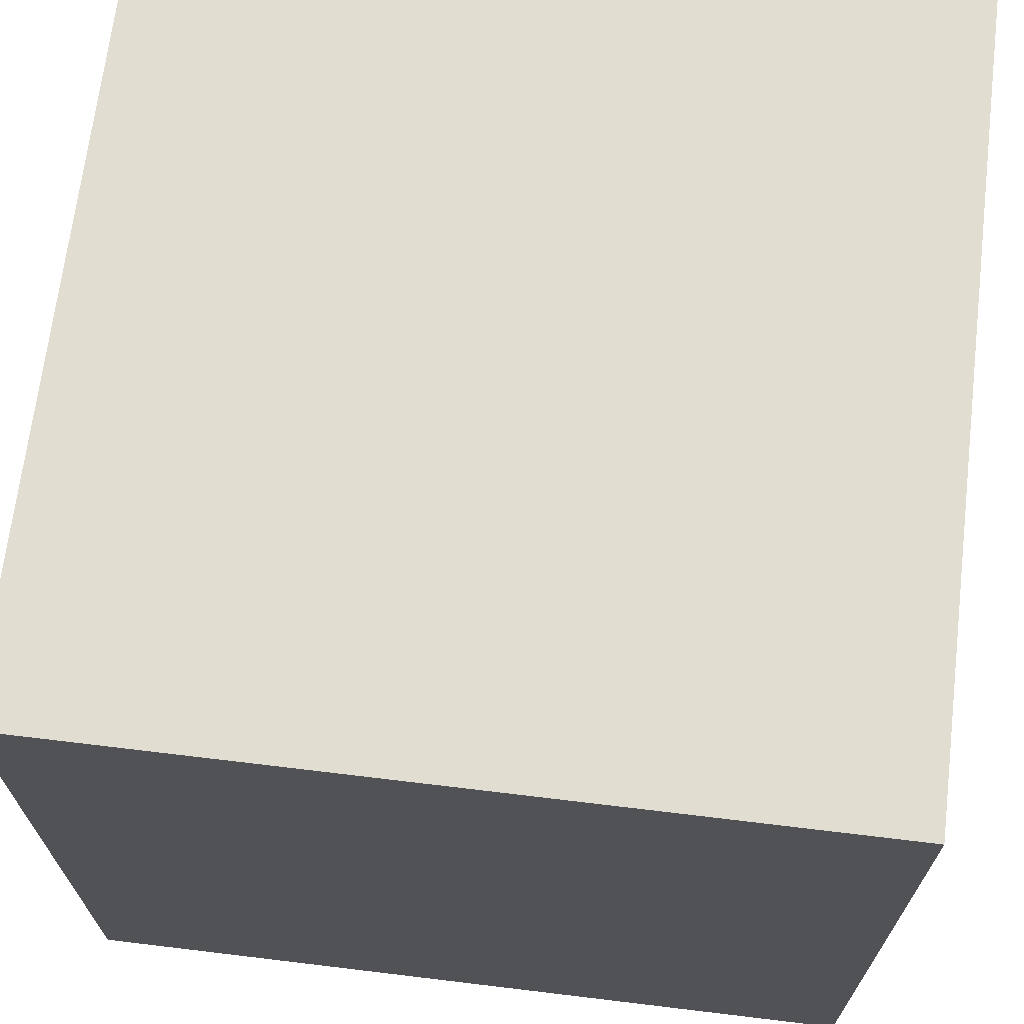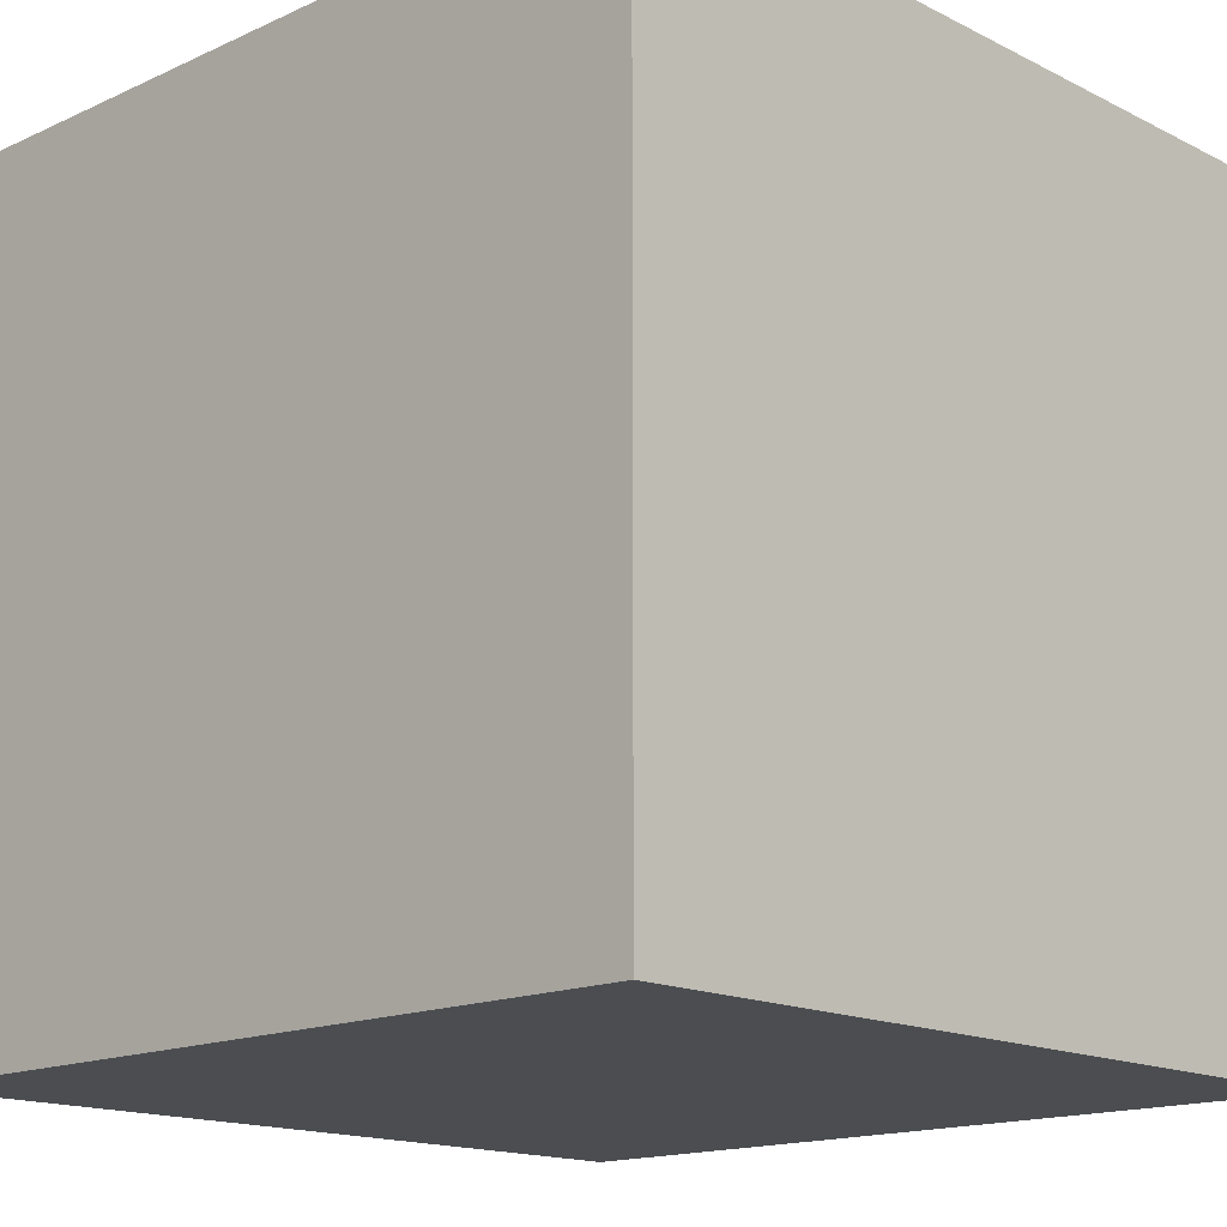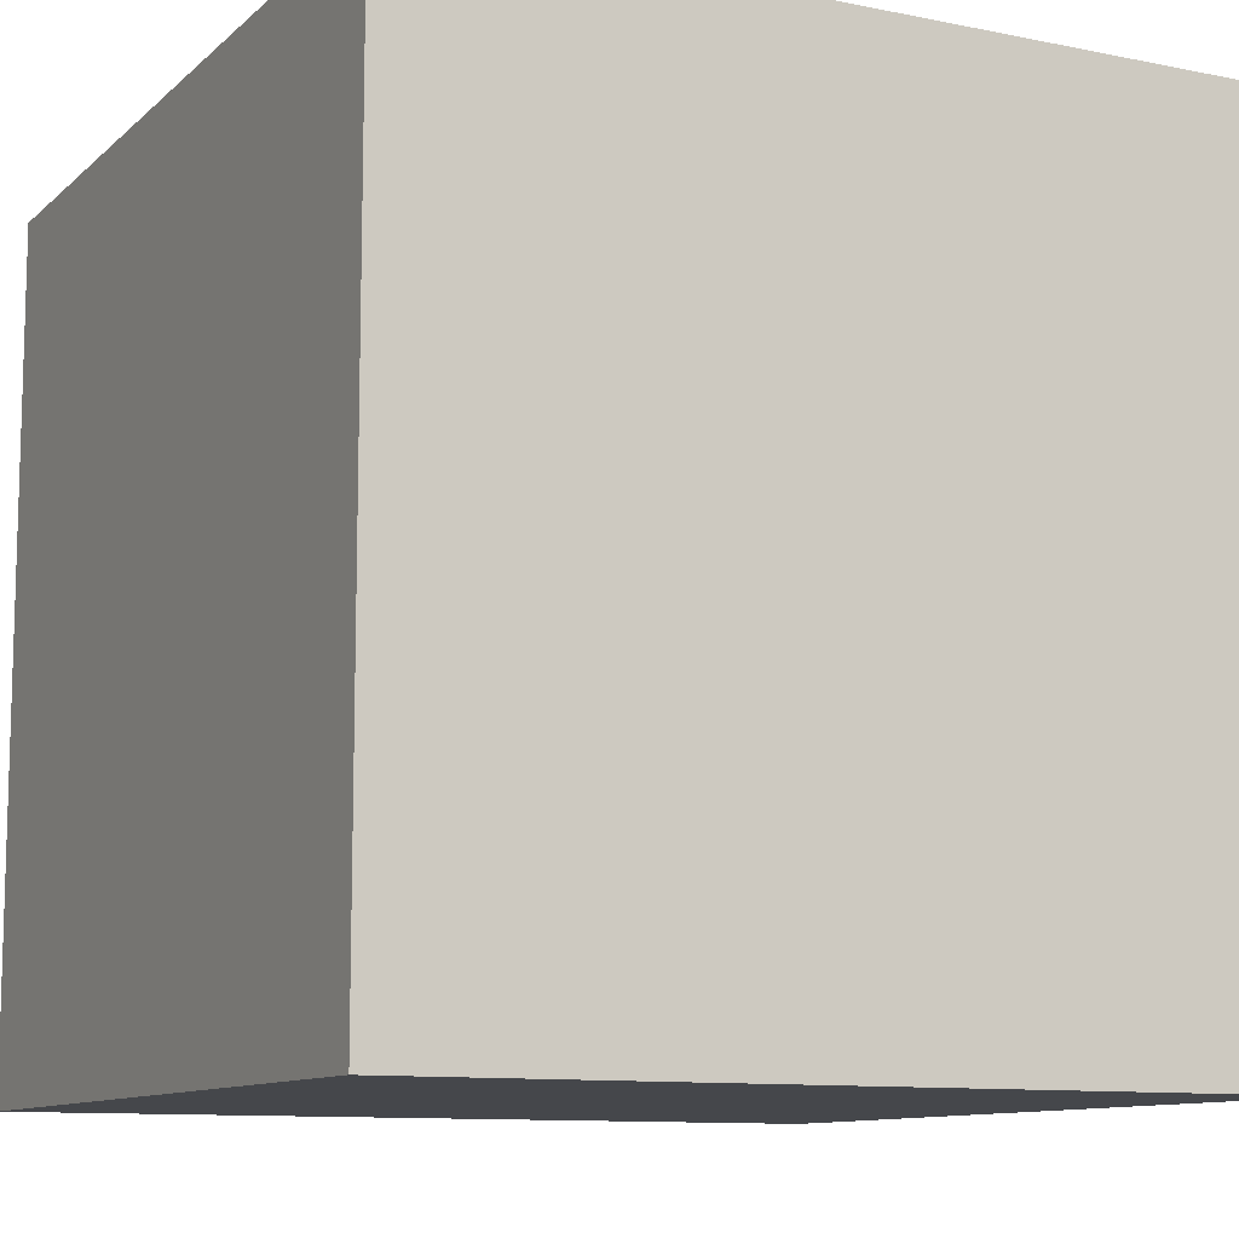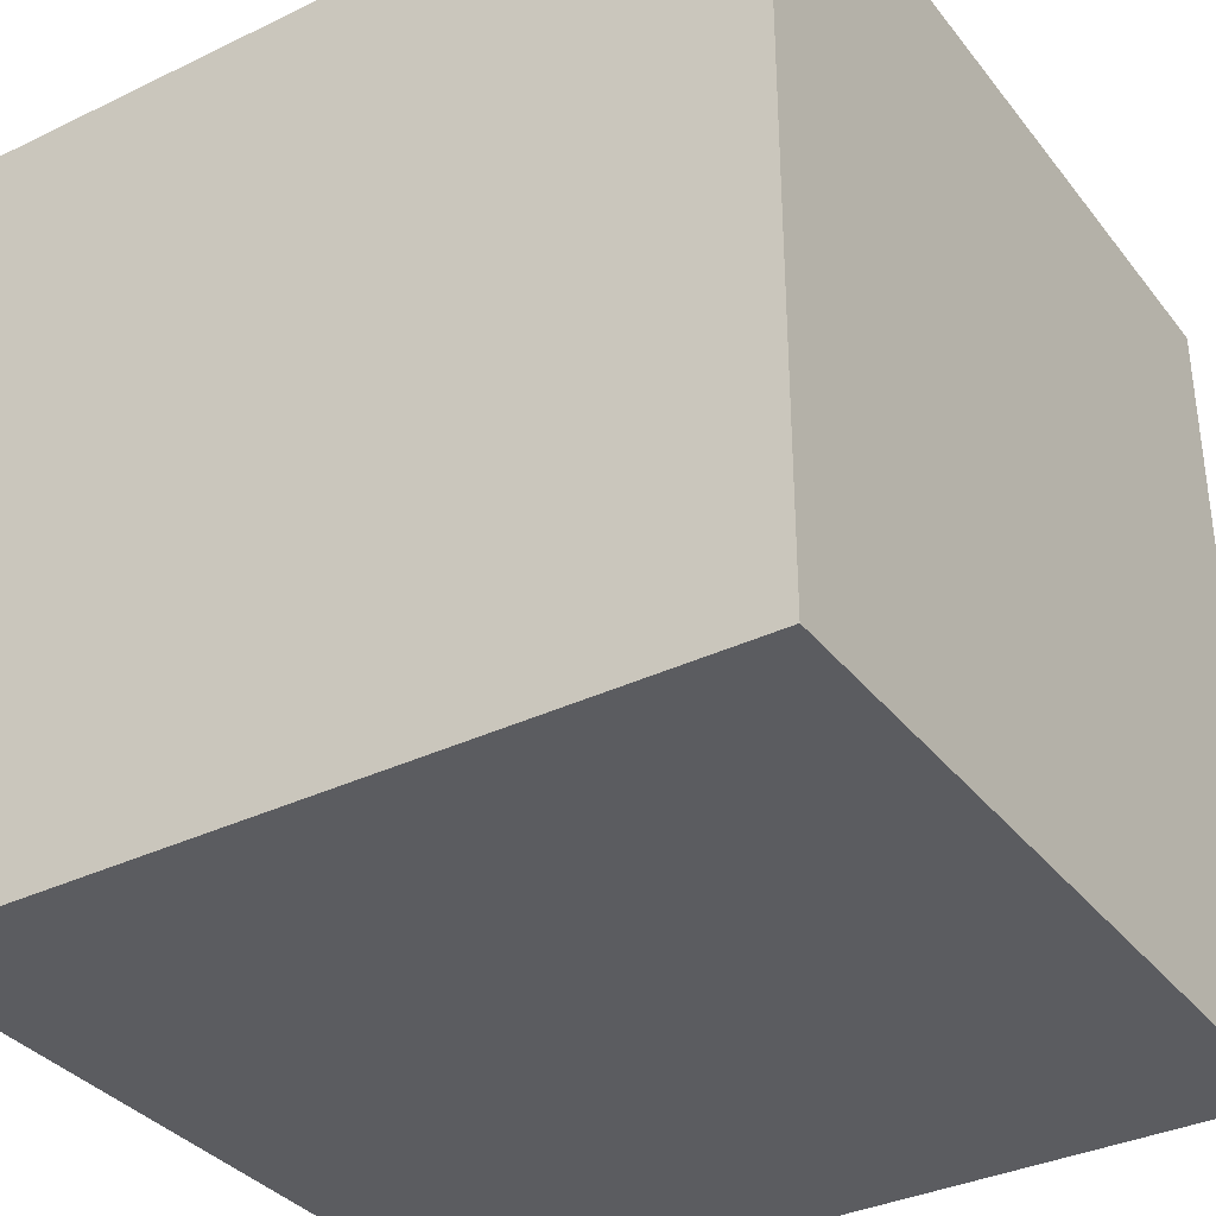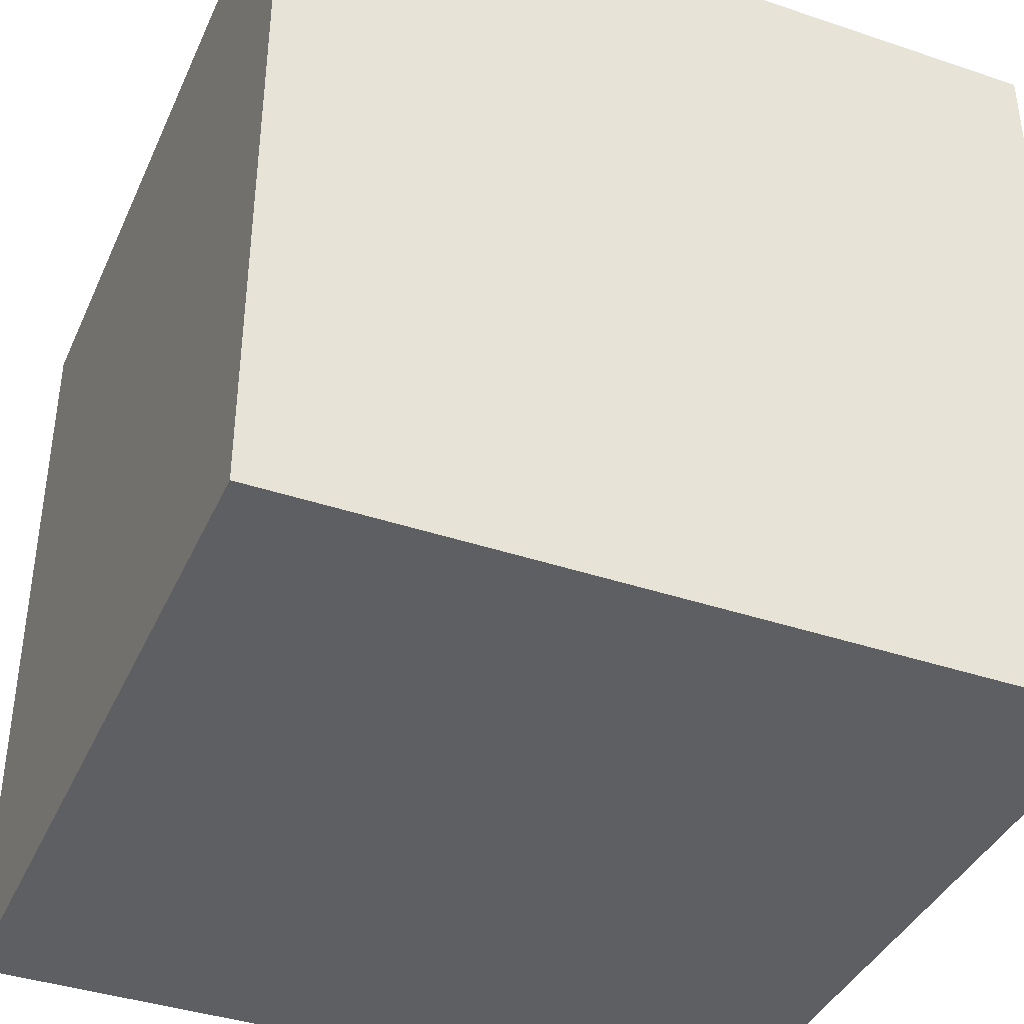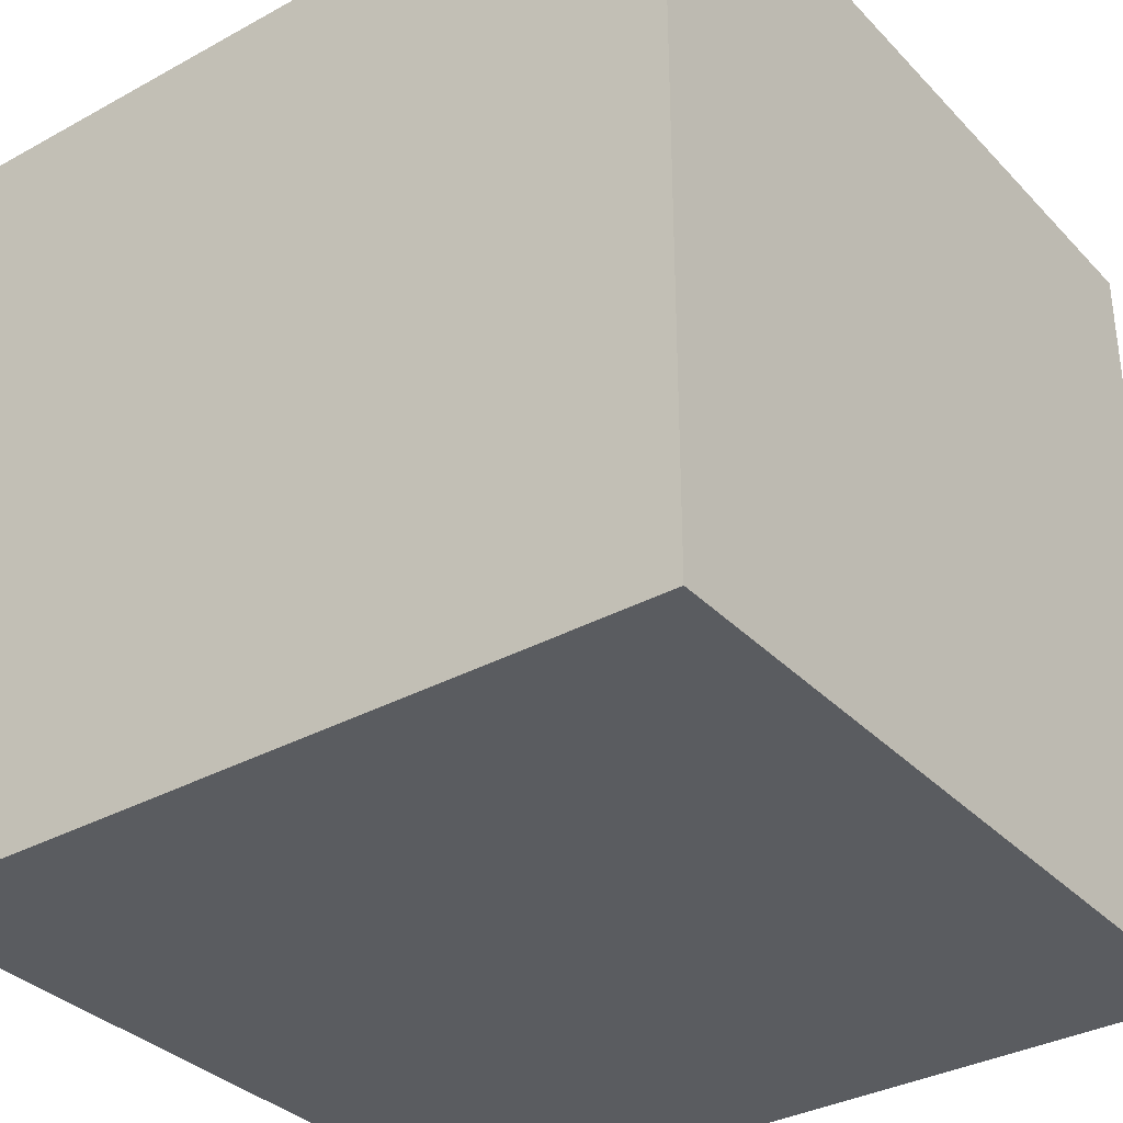
<metadata>
{"format":"obj","ext":"obj","renderer":"f3d","projection":"perspective","resolution":1024,"background":"white","views":[{"elev":68.6,"azim":6.9,"up":"+Z"},{"elev":-15.6,"azim":-136.3,"up":"+Y"},{"elev":-10.6,"azim":63.0,"up":"+Y"},{"elev":-35.1,"azim":-57.4,"up":"+Y"},{"elev":-39.5,"azim":-22.7,"up":"+Y"},{"elev":-34.2,"azim":-53.5,"up":"+Z"}]}
</metadata>
<code>
o Cube
v 1 0.04285 -1
v 1 0.04285 1
v -1 0.04285 1
v -1 0.04285 -1
v 1 2.043 -1
v 1 2.043 1
v -1 2.043 1
v -1 2.043 -1
f 1 2 3 4
f 5 8 7 6
f 1 5 6 2
f 2 6 7 3
f 3 7 8 4
f 5 1 4 8

</code>
